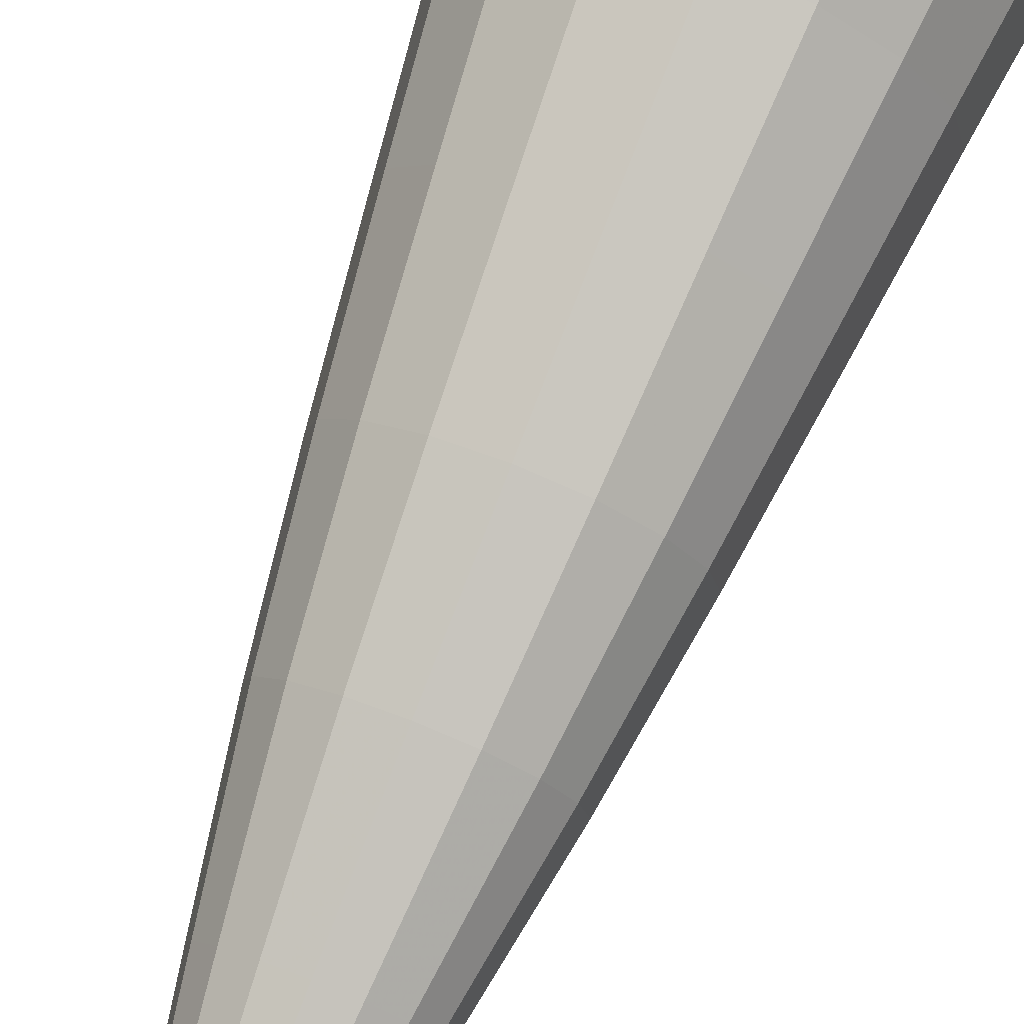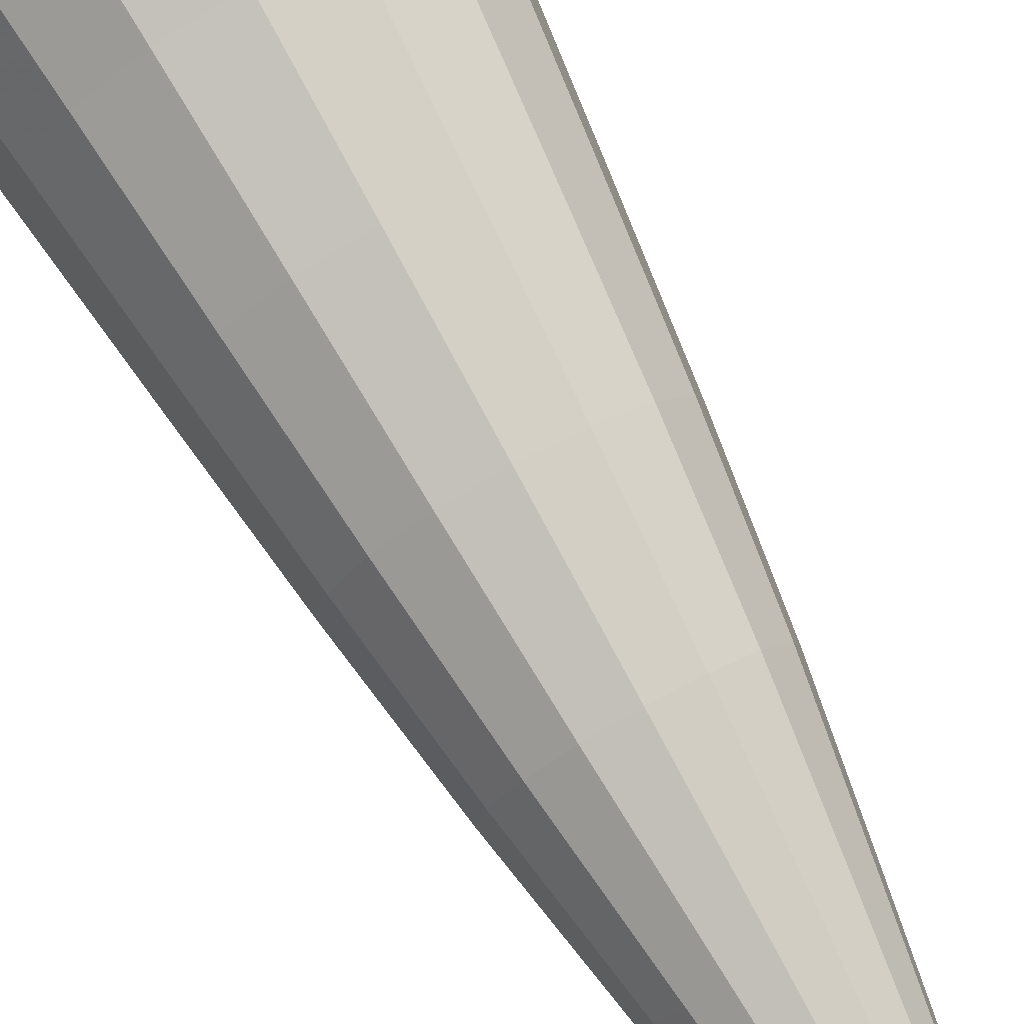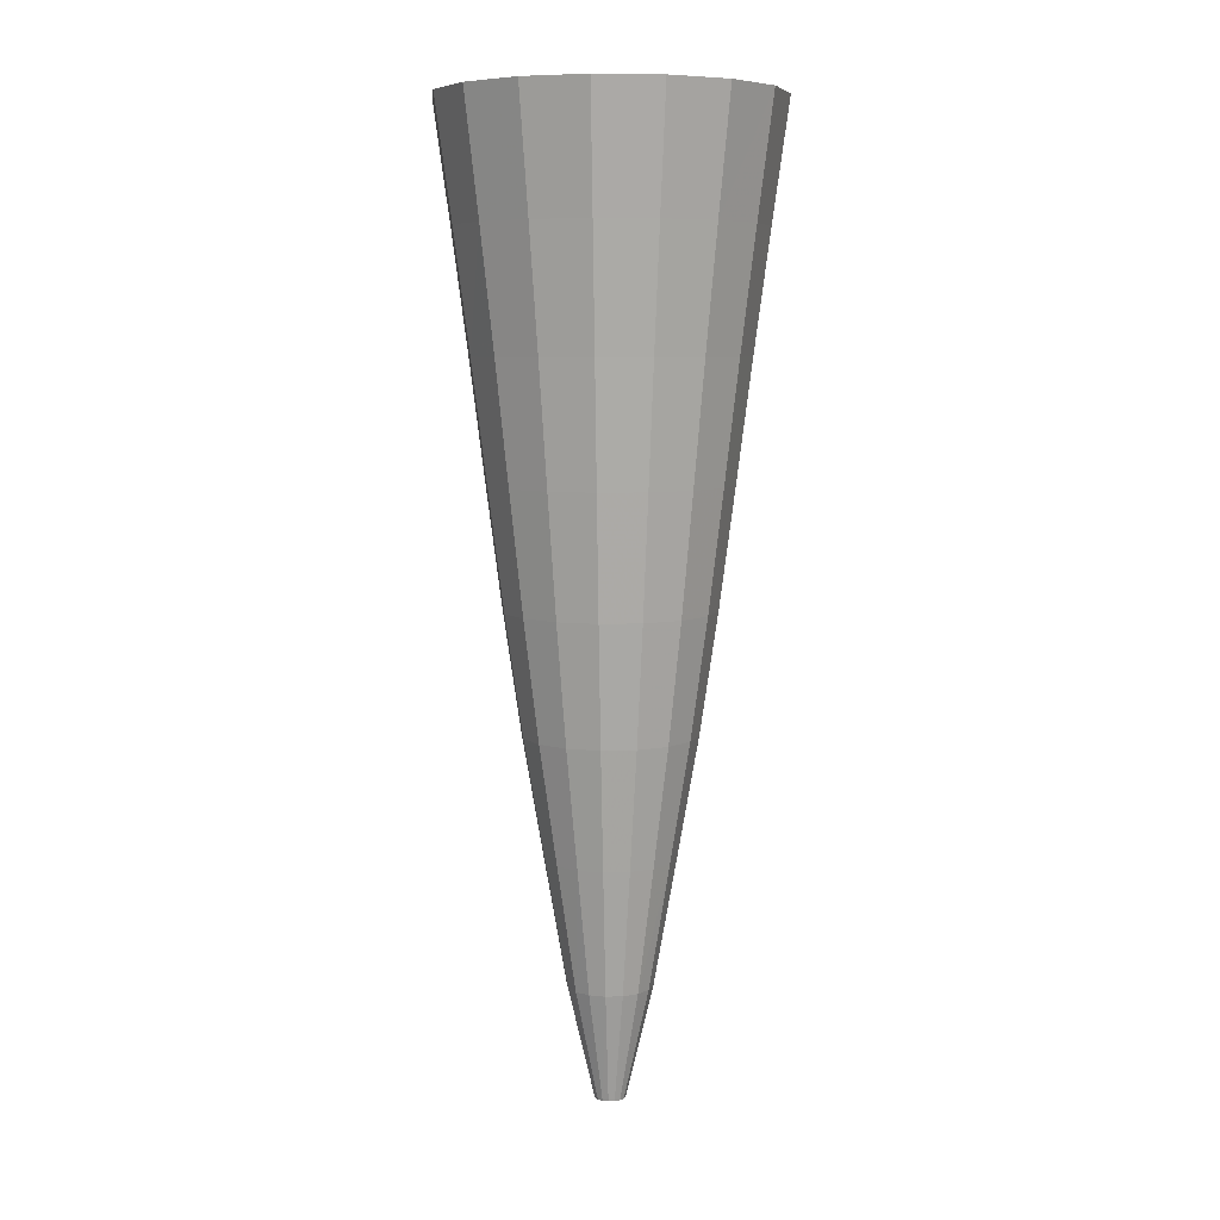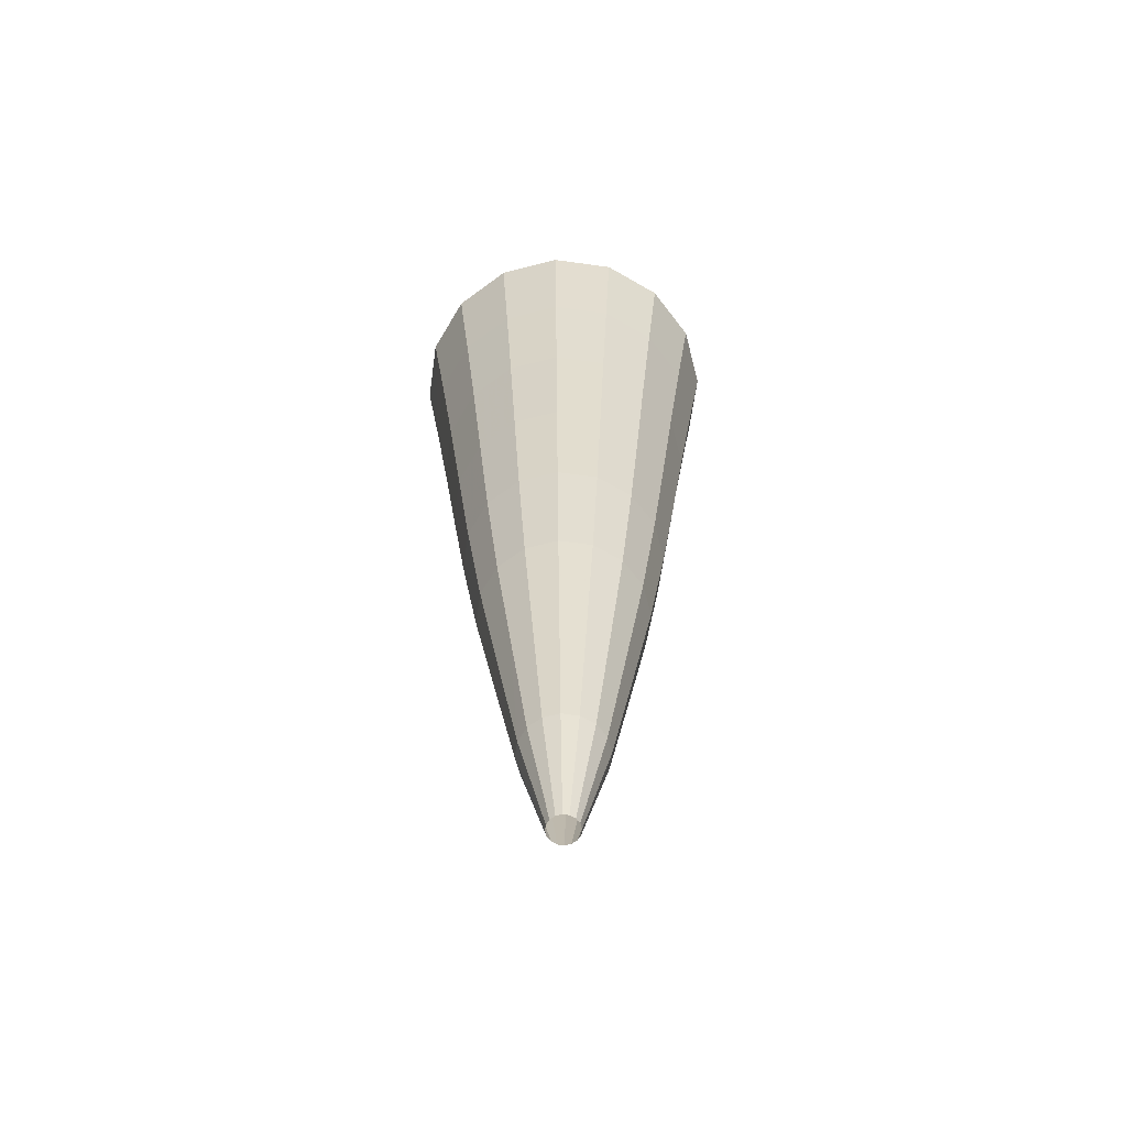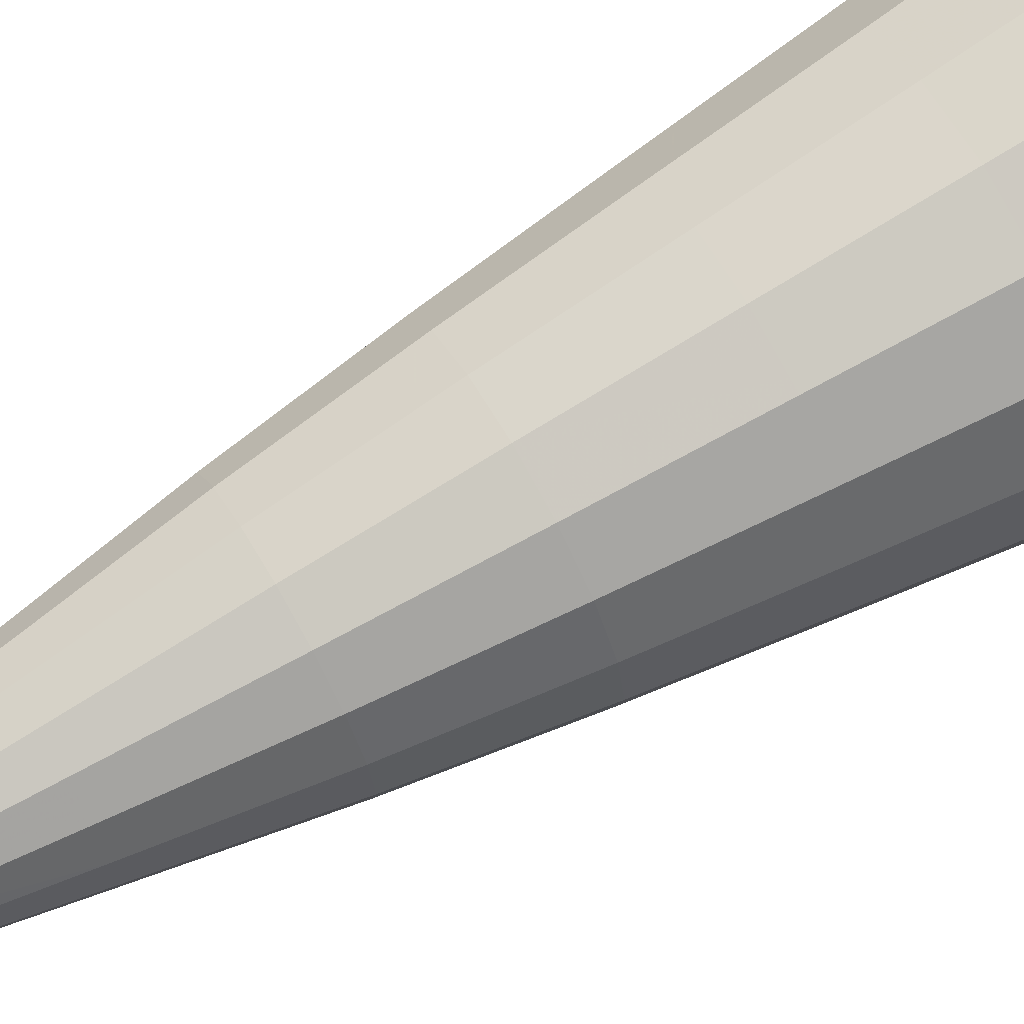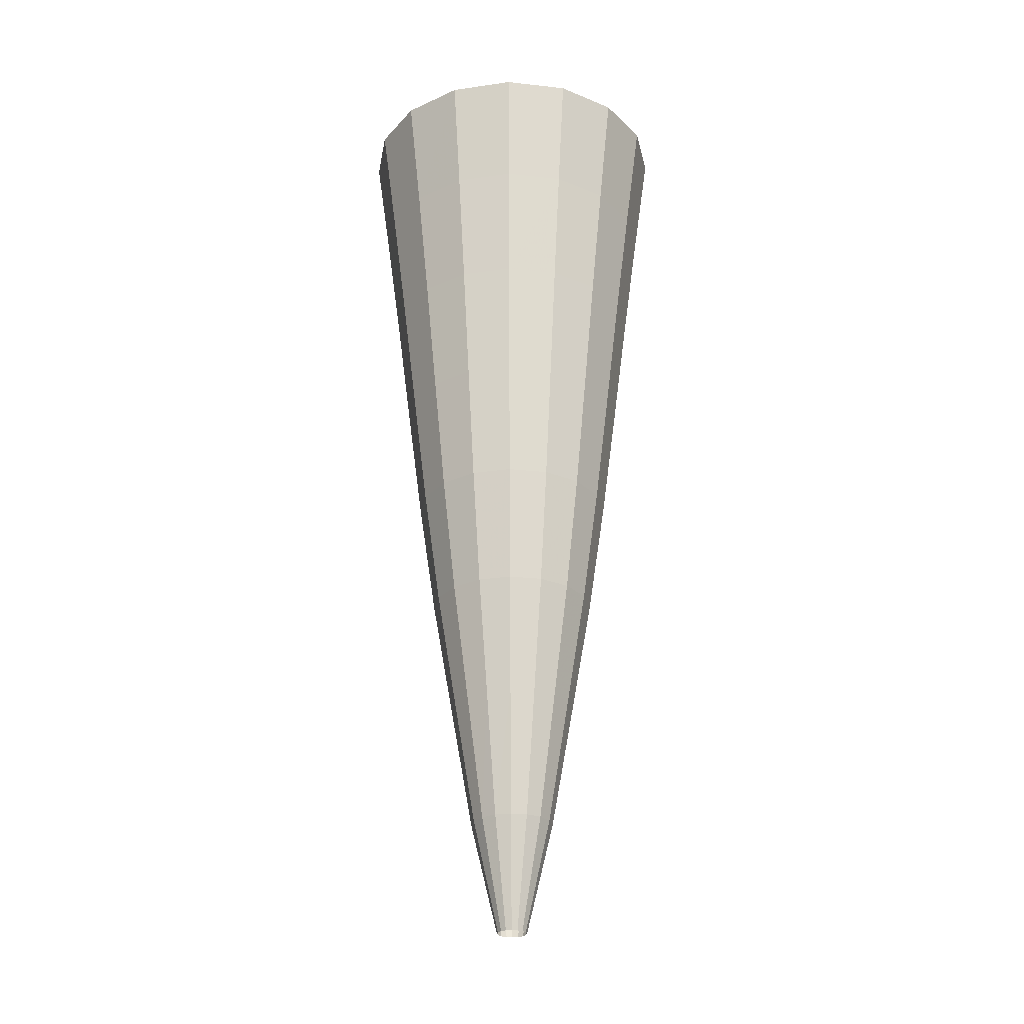
<metadata>
{"format":"obj","ext":"obj","renderer":"f3d","projection":"perspective","resolution":1024,"background":"white","views":[{"elev":78.1,"azim":21.5,"up":"+Z"},{"elev":78.2,"azim":-28.9,"up":"+Z"},{"elev":7.1,"azim":-39.3,"up":"+Y"},{"elev":-63.0,"azim":-109.2,"up":"+Y"},{"elev":72.9,"azim":60.2,"up":"+Z"},{"elev":-26.7,"azim":91.4,"up":"+Y"}]}
</metadata>
<code>
g Cylinder
v -0.2084 -13.1 0.2084
v -0.312 -10.92 0.7527
v -0.1128 -13.1 0.2723
v -0.5763 -10.92 0.5763
v -0.2723 -13.1 0.1128
v -0.4768 -8.489 1.151
v -0.7527 -10.92 0.312
v -0.2947 -13.1 2.289e-06
v -0.881 -8.489 0.881
v -0.6306 -6.184 1.522
v -0.8148 -10.93 1.373e-06
v -0.2723 -13.1 -0.1128
v -1.151 -8.489 0.4768
v -1.165 -6.184 1.165
v -0.7609 -3.879 1.837
v -0.7527 -10.92 -0.312
v -0.2084 -13.1 -0.2084
v -1.246 -8.489 1.373e-06
v -1.522 -6.184 0.6306
v -1.406 -3.879 1.406
v -0.8758 -1.573 2.114
v -0.5763 -10.92 -0.5763
v -0.1128 -13.1 -0.2723
v -1.151 -8.489 -0.4768
v -1.648 -6.184 1.984e-06
v -1.837 -3.879 0.7609
v -1.618 -1.573 1.618
v -0.9878 0.7323 2.385
v -0.312 -10.92 -0.7527
v 1.068e-06 -13.1 -0.2947
v -0.881 -8.489 -0.881
v -1.522 -6.184 -0.6306
v -1.988 -3.879 2.289e-06
v -2.114 -1.573 0.8758
v -1.825 0.7323 1.825
v -1.105 3.037 2.668
v 7.629e-07 -10.93 -0.8148
v 0.1128 -13.1 -0.2723
v -0.4768 -8.489 -1.151
v -1.165 -6.184 -1.165
v -1.837 -3.879 -0.7609
v -2.288 -1.573 1.984e-06
v -2.385 0.7323 0.9878
v -2.042 3.037 2.042
v -1.227 5.343 2.963
v -2.268 5.343 2.268
v -2.668 3.037 1.105
v -2.963 5.343 1.227
v -2.581 0.7323 1.373e-06
v -2.888 3.037 7.629e-07
v -3.207 5.343 4.578e-07
v -2.114 -1.573 -0.8758
v -2.385 0.7323 -0.9878
v -2.668 3.037 -1.105
v -2.963 5.343 -1.227
v -1.406 -3.879 -1.406
v -1.618 -1.573 -1.618
v -1.825 0.7323 -1.825
v -2.042 3.037 -2.042
v -2.268 5.343 -2.268
v -0.6306 -6.184 -1.522
v -0.7609 -3.879 -1.837
v -0.8758 -1.573 -2.114
v -0.9878 0.7323 -2.385
v -1.105 3.037 -2.668
v -1.227 5.343 -2.963
v 7.629e-07 -8.489 -1.246
v 7.629e-07 -6.184 -1.648
v 1.068e-06 -3.879 -1.988
v 1.526e-07 -1.573 -2.288
v 1.526e-07 0.7323 -2.581
v -1.526e-07 3.037 -2.888
v -1.068e-06 5.343 -3.207
v 0.312 -10.92 -0.7527
v 0.2084 -13.1 -0.2084
v 0.4768 -8.489 -1.151
v 0.5763 -10.92 -0.5763
v 0.2723 -13.1 -0.1128
v 1.105 3.037 -2.668
v 1.227 5.343 -2.963
v 0.9878 0.7323 -2.385
v 0.6306 -6.184 -1.522
v 0.7527 -10.92 -0.312
v 0.2947 -13.1 2.899e-06
v 0.881 -8.489 -0.881
v 2.042 3.037 -2.042
v 2.268 5.343 -2.268
v 0.7609 -3.879 -1.837
v 0.8148 -10.93 1.678e-06
v 0.2723 -13.1 0.1128
v 1.151 -8.489 -0.4768
v 1.165 -6.184 -1.165
v 0.8758 -1.573 -2.114
v 0.7527 -10.92 0.312
v 0.2084 -13.1 0.2084
v 1.246 -8.489 1.678e-06
v 1.522 -6.184 -0.6306
v 1.406 -3.879 -1.406
v 1.618 -1.573 -1.618
v 0.5763 -10.92 0.5763
v 0.1128 -13.1 0.2723
v 1.151 -8.489 0.4768
v 1.648 -6.184 2.289e-06
v 1.837 -3.879 -0.7609
v 1.825 0.7323 -1.825
v 0.312 -10.92 0.7527
v 1.068e-06 -13.1 0.2947
v 0.881 -8.489 0.881
v 1.522 -6.184 0.6306
v 1.988 -3.879 1.984e-06
v 2.114 -1.573 -0.8758
v 2.385 0.7323 -0.9878
v 1.068e-06 -10.93 0.8148
v -0.1128 -13.1 0.2723
v -0.312 -10.92 0.7527
v 0.4768 -8.489 1.151
v 7.629e-07 -8.489 1.246
v -0.4768 -8.489 1.151
v 2.288 -1.573 1.984e-06
v 2.668 3.037 -1.105
v 2.963 5.343 -1.227
v 1.165 -6.184 1.165
v 1.837 -3.879 0.7609
v 7.629e-07 -6.184 1.648
v -0.6306 -6.184 1.522
v 0.6306 -6.184 1.522
v 2.888 3.037 1.678e-06
v 3.207 5.343 7.629e-07
v 1.406 -3.879 1.406
v 2.114 -1.573 0.8758
v 1.068e-06 -3.879 1.988
v -0.7609 -3.879 1.837
v 0.7609 -3.879 1.837
v 7.629e-07 -1.573 2.288
v -0.8758 -1.573 2.114
v 1.618 -1.573 1.618
v 0.8758 -1.573 2.114
v 2.581 0.7323 1.373e-06
v 2.385 0.7323 0.9878
v 7.629e-07 0.7323 2.581
v -0.9878 0.7323 2.385
v 0.9878 0.7323 2.385
v 1.825 0.7323 1.825
v 2.668 3.037 1.105
v 2.963 5.343 1.227
v 2.042 3.037 2.042
v 2.268 5.343 2.268
v 1.105 3.037 2.668
v 1.227 5.343 2.963
v -1.526e-07 3.037 2.888
v -1.105 3.037 2.668
v -1.526e-07 5.343 3.207
v -1.227 5.343 2.963
g Cylinder_0
f 3 2 1
f 2 4 1
f 1 4 5
f 2 6 4
f 4 7 5
f 5 7 8
f 6 9 4
f 4 9 7
f 6 10 9
f 7 11 8
f 8 11 12
f 9 13 7
f 7 13 11
f 10 14 9
f 9 14 13
f 10 15 14
f 11 16 12
f 12 16 17
f 13 18 11
f 11 18 16
f 14 19 13
f 13 19 18
f 15 20 14
f 14 20 19
f 15 21 20
f 16 22 17
f 17 22 23
f 18 24 16
f 16 24 22
f 19 25 18
f 18 25 24
f 20 26 19
f 19 26 25
f 21 27 20
f 20 27 26
f 21 28 27
f 22 29 23
f 23 29 30
f 24 31 22
f 22 31 29
f 25 32 24
f 24 32 31
f 26 33 25
f 25 33 32
f 27 34 26
f 26 34 33
f 28 35 27
f 27 35 34
f 28 36 35
f 29 37 30
f 30 37 38
f 31 39 29
f 29 39 37
f 32 40 31
f 31 40 39
f 33 41 32
f 32 41 40
f 34 42 33
f 33 42 41
f 35 43 34
f 34 43 42
f 36 44 35
f 35 44 43
f 36 45 44
f 45 46 44
f 44 46 47
f 44 47 43
f 46 48 47
f 43 49 42
f 43 47 49
f 47 48 50
f 47 50 49
f 48 51 50
f 42 52 41
f 42 49 52
f 49 50 53
f 49 53 52
f 50 51 54
f 50 54 53
f 51 55 54
f 41 52 56
f 41 56 40
f 52 53 57
f 52 57 56
f 53 54 58
f 53 58 57
f 54 55 59
f 54 59 58
f 55 60 59
f 40 56 61
f 40 61 39
f 56 57 62
f 56 62 61
f 57 58 63
f 57 63 62
f 58 59 64
f 58 64 63
f 59 60 65
f 59 65 64
f 60 66 65
f 39 61 67
f 39 67 37
f 61 62 68
f 61 68 67
f 62 63 69
f 62 69 68
f 63 64 70
f 63 70 69
f 64 65 71
f 64 71 70
f 65 66 72
f 65 72 71
f 66 73 72
f 37 67 74
f 37 74 38
f 38 74 75
f 67 68 76
f 67 76 74
f 74 77 75
f 74 76 77
f 75 77 78
f 72 73 79
f 73 80 79
f 71 72 81
f 72 79 81
f 68 82 76
f 68 69 82
f 77 83 78
f 78 83 84
f 76 85 77
f 76 82 85
f 77 85 83
f 79 80 86
f 80 87 86
f 69 88 82
f 69 70 88
f 83 89 84
f 84 89 90
f 85 91 83
f 83 91 89
f 82 92 85
f 82 88 92
f 85 92 91
f 70 93 88
f 70 71 93
f 71 81 93
f 89 94 90
f 90 94 95
f 91 96 89
f 89 96 94
f 92 97 91
f 91 97 96
f 88 98 92
f 88 93 98
f 92 98 97
f 93 81 99
f 93 99 98
f 94 100 95
f 95 100 101
f 96 102 94
f 94 102 100
f 97 103 96
f 96 103 102
f 98 104 97
f 98 99 104
f 97 104 103
f 81 105 99
f 81 79 105
f 79 86 105
f 100 106 101
f 101 106 107
f 102 108 100
f 100 108 106
f 103 109 102
f 102 109 108
f 104 110 103
f 103 110 109
f 99 111 104
f 99 105 111
f 104 111 110
f 105 86 112
f 105 112 111
f 106 113 107
f 107 113 114
f 113 115 114
f 108 116 106
f 106 116 113
f 113 117 115
f 116 117 113
f 117 118 115
f 111 119 110
f 111 112 119
f 86 120 112
f 86 87 120
f 87 121 120
f 108 122 116
f 109 122 108
f 110 123 109
f 110 119 123
f 109 123 122
f 117 124 118
f 124 125 118
f 116 126 117
f 122 126 116
f 126 124 117
f 120 121 127
f 121 128 127
f 123 129 122
f 122 129 126
f 119 130 123
f 123 130 129
f 124 131 125
f 131 132 125
f 126 133 124
f 129 133 126
f 133 131 124
f 131 134 132
f 134 135 132
f 129 136 133
f 130 136 129
f 133 137 131
f 137 134 131
f 136 137 133
f 119 138 130
f 112 138 119
f 112 120 138
f 120 127 138
f 138 139 130
f 130 139 136
f 138 127 139
f 134 140 135
f 140 141 135
f 137 142 134
f 142 140 134
f 136 143 137
f 139 143 136
f 143 142 137
f 127 144 139
f 139 144 143
f 127 128 144
f 128 145 144
f 144 146 143
f 144 145 146
f 143 146 142
f 145 147 146
f 146 148 142
f 146 147 148
f 142 148 140
f 147 149 148
f 140 150 141
f 148 150 140
f 148 149 150
f 150 151 141
f 149 152 150
f 150 152 151
f 152 153 151

</code>
